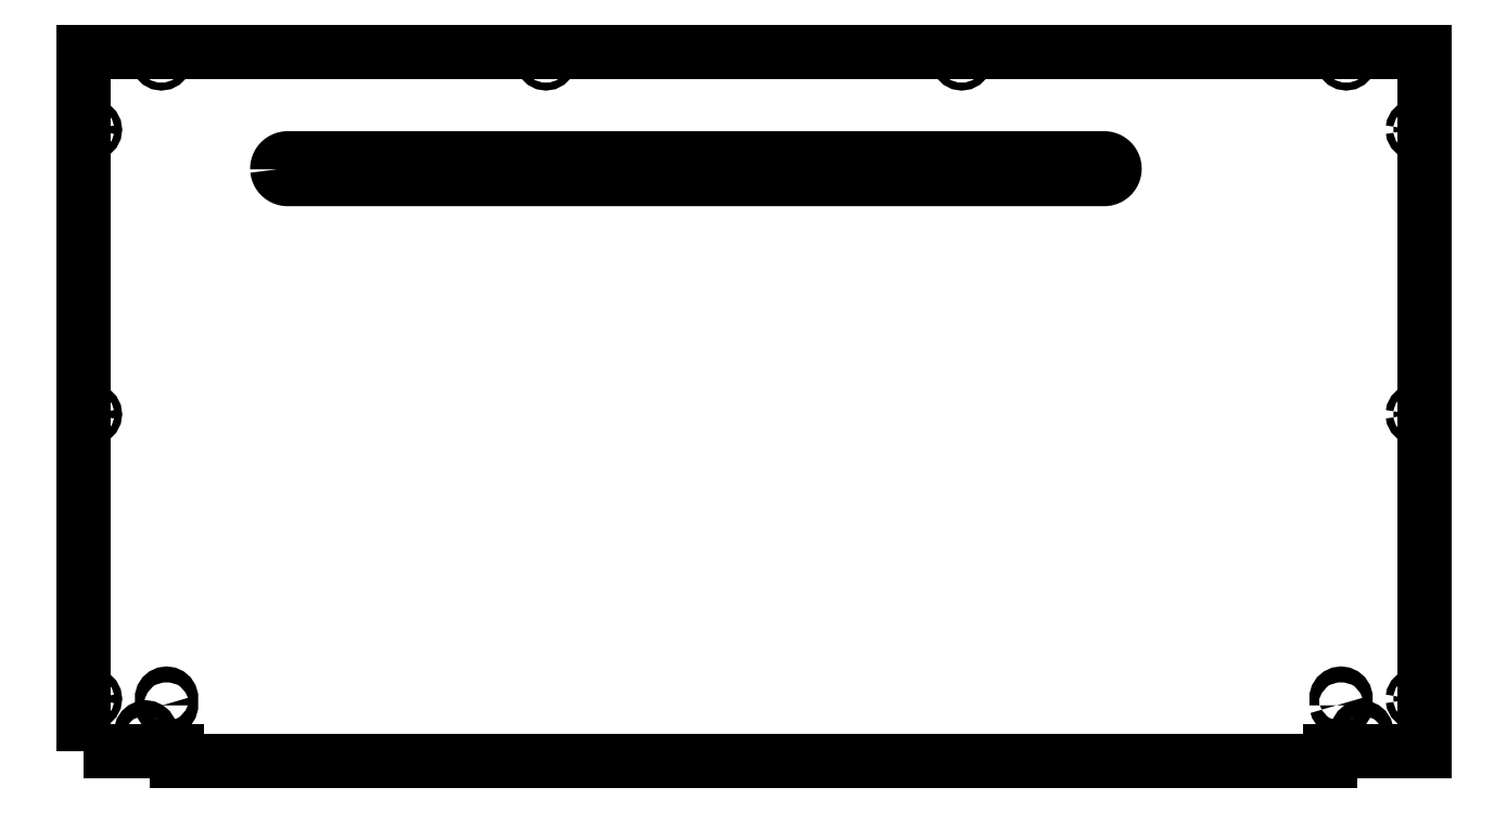
<metadata>
{"format":"dxf","ext":"dxf","renderer":"ezdxf+matplotlib","layout":"modelspace","background":"white","min_lineweight":24,"dpi":150}
</metadata>
<code>
0
SECTION
2
ENTITIES
0
LWPOLYLINE
8
0
90
9
70
0
10
6.767
20
8.65
30
0
10
6.767
20
277.6
30
0
10
522.3
20
277.6
30
0
10
522.3
20
8.65
30
0
10
486.2
20
8.65
30
0
10
486.2
20
4.6
30
0
10
42.82
20
4.6
30
0
10
42.82
20
8.65
30
0
10
6.767
20
8.65
30
0
0
LWPOLYLINE
8
0
90
21
70
0
10
8.317
20
28.6
30
0
10
8.388
20
29.05
30
0
10
8.594
20
29.45
30
0
10
8.915
20
29.77
30
0
10
9.319
20
29.98
30
0
10
9.767
20
30.05
30
0
10
10.21
20
29.98
30
0
10
10.62
20
29.77
30
0
10
10.94
20
29.45
30
0
10
11.15
20
29.05
30
0
10
11.22
20
28.6
30
0
10
11.15
20
28.15
30
0
10
10.94
20
27.75
30
0
10
10.62
20
27.43
30
0
10
10.21
20
27.22
30
0
10
9.767
20
27.15
30
0
10
9.319
20
27.22
30
0
10
8.915
20
27.43
30
0
10
8.594
20
27.75
30
0
10
8.388
20
28.15
30
0
10
8.317
20
28.6
30
0
0
LWPOLYLINE
8
0
90
21
70
0
10
8.317
20
138.1
30
0
10
8.388
20
138.6
30
0
10
8.594
20
139
30
0
10
8.915
20
139.3
30
0
10
9.319
20
139.5
30
0
10
9.767
20
139.6
30
0
10
10.21
20
139.5
30
0
10
10.62
20
139.3
30
0
10
10.94
20
139
30
0
10
11.15
20
138.6
30
0
10
11.22
20
138.1
30
0
10
11.15
20
137.7
30
0
10
10.94
20
137.3
30
0
10
10.62
20
136.9
30
0
10
10.21
20
136.7
30
0
10
9.767
20
136.7
30
0
10
9.319
20
136.7
30
0
10
8.915
20
136.9
30
0
10
8.594
20
137.3
30
0
10
8.388
20
137.7
30
0
10
8.317
20
138.1
30
0
0
LWPOLYLINE
8
0
90
21
70
0
10
8.317
20
247.6
30
0
10
8.388
20
248.1
30
0
10
8.594
20
248.5
30
0
10
8.915
20
248.8
30
0
10
9.319
20
249
30
0
10
9.767
20
249.1
30
0
10
10.21
20
249
30
0
10
10.62
20
248.8
30
0
10
10.94
20
248.5
30
0
10
11.15
20
248.1
30
0
10
11.22
20
247.6
30
0
10
11.15
20
247.2
30
0
10
10.94
20
246.8
30
0
10
10.62
20
246.4
30
0
10
10.21
20
246.2
30
0
10
9.767
20
246.2
30
0
10
9.319
20
246.2
30
0
10
8.915
20
246.4
30
0
10
8.594
20
246.8
30
0
10
8.388
20
247.2
30
0
10
8.317
20
247.6
30
0
0
LWPOLYLINE
8
0
90
23
70
0
10
29.03
20
13.1
30
0
10
29.03
20
16.1
30
0
10
29.17
20
16.58
30
0
10
29.44
20
17
30
0
10
29.82
20
17.32
30
0
10
30.27
20
17.53
30
0
10
30.77
20
17.6
30
0
10
31.26
20
17.53
30
0
10
31.71
20
17.32
30
0
10
32.09
20
17
30
0
10
32.36
20
16.58
30
0
10
32.5
20
16.1
30
0
10
32.5
20
13.1
30
0
10
32.36
20
12.62
30
0
10
32.09
20
12.2
30
0
10
31.71
20
11.88
30
0
10
31.26
20
11.67
30
0
10
30.77
20
11.6
30
0
10
30.27
20
11.67
30
0
10
29.82
20
11.88
30
0
10
29.44
20
12.2
30
0
10
29.17
20
12.62
30
0
10
29.03
20
13.1
30
0
0
LWPOLYLINE
8
0
90
21
70
0
10
35.32
20
274.6
30
0
10
35.39
20
275.1
30
0
10
35.59
20
275.5
30
0
10
35.91
20
275.8
30
0
10
36.32
20
276
30
0
10
36.77
20
276.1
30
0
10
37.21
20
276
30
0
10
37.62
20
275.8
30
0
10
37.94
20
275.5
30
0
10
38.15
20
275.1
30
0
10
38.22
20
274.6
30
0
10
38.15
20
274.2
30
0
10
37.94
20
273.8
30
0
10
37.62
20
273.4
30
0
10
37.21
20
273.2
30
0
10
36.77
20
273.2
30
0
10
36.32
20
273.2
30
0
10
35.91
20
273.4
30
0
10
35.59
20
273.8
30
0
10
35.39
20
274.2
30
0
10
35.32
20
274.6
30
0
0
LWPOLYLINE
8
0
90
23
70
0
10
37.03
20
26.1
30
0
10
37.03
20
29.1
30
0
10
37.17
20
29.58
30
0
10
37.44
20
30
30
0
10
37.82
20
30.32
30
0
10
38.27
20
30.53
30
0
10
38.77
20
30.6
30
0
10
39.26
20
30.53
30
0
10
39.71
20
30.32
30
0
10
40.09
20
30
30
0
10
40.36
20
29.58
30
0
10
40.5
20
29.1
30
0
10
40.5
20
26.1
30
0
10
40.36
20
25.62
30
0
10
40.09
20
25.2
30
0
10
39.71
20
24.88
30
0
10
39.26
20
24.67
30
0
10
38.77
20
24.6
30
0
10
38.27
20
24.67
30
0
10
37.82
20
24.88
30
0
10
37.44
20
25.2
30
0
10
37.17
20
25.62
30
0
10
37.03
20
26.1
30
0
0
LWPOLYLINE
8
0
90
54
70
0
10
81.32
20
232.4
30
0
10
81.32
20
232.9
30
0
10
81.38
20
233.3
30
0
10
81.5
20
233.8
30
0
10
81.68
20
234.3
30
0
10
81.92
20
234.7
30
0
10
82.2
20
235.1
30
0
10
82.53
20
235.5
30
0
10
82.91
20
235.8
30
0
10
83.32
20
236.1
30
0
10
83.76
20
236.3
30
0
10
84.22
20
236.5
30
0
10
84.7
20
236.6
30
0
10
85.19
20
236.6
30
0
10
399.1
20
236.6
30
0
10
399.6
20
236.6
30
0
10
400.1
20
236.5
30
0
10
400.5
20
236.4
30
0
10
401
20
236.2
30
0
10
401.4
20
235.9
30
0
10
401.8
20
235.6
30
0
10
402.2
20
235.3
30
0
10
402.5
20
234.9
30
0
10
402.7
20
234.5
30
0
10
402.9
20
234.1
30
0
10
403.1
20
233.6
30
0
10
403.2
20
233.1
30
0
10
403.2
20
232.6
30
0
10
403.2
20
232.1
30
0
10
403.1
20
231.6
30
0
10
402.9
20
231.2
30
0
10
402.7
20
230.7
30
0
10
402.5
20
230.3
30
0
10
402.2
20
229.9
30
0
10
401.8
20
229.6
30
0
10
401.4
20
229.3
30
0
10
401
20
229
30
0
10
400.5
20
228.8
30
0
10
400.1
20
228.7
30
0
10
399.6
20
228.6
30
0
10
399.1
20
228.6
30
0
10
85.19
20
228.6
30
0
10
84.7
20
228.7
30
0
10
84.22
20
228.8
30
0
10
83.76
20
228.9
30
0
10
83.32
20
229.1
30
0
10
82.91
20
229.4
30
0
10
82.53
20
229.7
30
0
10
82.2
20
230.1
30
0
10
81.92
20
230.5
30
0
10
81.68
20
230.9
30
0
10
81.5
20
231.4
30
0
10
81.38
20
231.9
30
0
10
81.32
20
232.4
30
0
0
LWPOLYLINE
8
0
90
21
70
0
10
183.1
20
274.6
30
0
10
183.2
20
275.1
30
0
10
183.4
20
275.5
30
0
10
183.7
20
275.8
30
0
10
184.2
20
276
30
0
10
184.6
20
276.1
30
0
10
185
20
276
30
0
10
185.5
20
275.8
30
0
10
185.8
20
275.5
30
0
10
186
20
275.1
30
0
10
186
20
274.6
30
0
10
186
20
274.2
30
0
10
185.8
20
273.8
30
0
10
185.5
20
273.4
30
0
10
185
20
273.2
30
0
10
184.6
20
273.2
30
0
10
184.2
20
273.2
30
0
10
183.7
20
273.4
30
0
10
183.4
20
273.8
30
0
10
183.2
20
274.2
30
0
10
183.1
20
274.6
30
0
0
LWPOLYLINE
8
0
90
21
70
0
10
343
20
274.6
30
0
10
343.1
20
275.1
30
0
10
343.3
20
275.5
30
0
10
343.6
20
275.8
30
0
10
344
20
276
30
0
10
344.4
20
276.1
30
0
10
344.9
20
276
30
0
10
345.3
20
275.8
30
0
10
345.6
20
275.5
30
0
10
345.8
20
275.1
30
0
10
345.9
20
274.6
30
0
10
345.8
20
274.2
30
0
10
345.6
20
273.8
30
0
10
345.3
20
273.4
30
0
10
344.9
20
273.2
30
0
10
344.4
20
273.2
30
0
10
344
20
273.2
30
0
10
343.6
20
273.4
30
0
10
343.3
20
273.8
30
0
10
343.1
20
274.2
30
0
10
343
20
274.6
30
0
0
LWPOLYLINE
8
0
90
23
70
0
10
488.5
20
26.1
30
0
10
488.5
20
29.1
30
0
10
488.7
20
29.58
30
0
10
488.9
20
30
30
0
10
489.3
20
30.32
30
0
10
489.8
20
30.53
30
0
10
490.3
20
30.6
30
0
10
490.8
20
30.53
30
0
10
491.2
20
30.32
30
0
10
491.6
20
30
30
0
10
491.9
20
29.58
30
0
10
492
20
29.1
30
0
10
492
20
26.1
30
0
10
491.9
20
25.62
30
0
10
491.6
20
25.2
30
0
10
491.2
20
24.88
30
0
10
490.8
20
24.67
30
0
10
490.3
20
24.6
30
0
10
489.8
20
24.67
30
0
10
489.3
20
24.88
30
0
10
488.9
20
25.2
30
0
10
488.7
20
25.62
30
0
10
488.5
20
26.1
30
0
0
LWPOLYLINE
8
0
90
21
70
0
10
490.8
20
274.6
30
0
10
490.9
20
275.1
30
0
10
491.1
20
275.5
30
0
10
491.4
20
275.8
30
0
10
491.8
20
276
30
0
10
492.3
20
276.1
30
0
10
492.7
20
276
30
0
10
493.1
20
275.8
30
0
10
493.4
20
275.5
30
0
10
493.6
20
275.1
30
0
10
493.7
20
274.6
30
0
10
493.6
20
274.2
30
0
10
493.4
20
273.8
30
0
10
493.1
20
273.4
30
0
10
492.7
20
273.2
30
0
10
492.3
20
273.2
30
0
10
491.8
20
273.2
30
0
10
491.4
20
273.4
30
0
10
491.1
20
273.8
30
0
10
490.9
20
274.2
30
0
10
490.8
20
274.6
30
0
0
LWPOLYLINE
8
0
90
23
70
0
10
496.5
20
13.1
30
0
10
496.5
20
16.1
30
0
10
496.7
20
16.58
30
0
10
496.9
20
17
30
0
10
497.3
20
17.32
30
0
10
497.8
20
17.53
30
0
10
498.3
20
17.6
30
0
10
498.8
20
17.53
30
0
10
499.2
20
17.32
30
0
10
499.6
20
17
30
0
10
499.9
20
16.58
30
0
10
500
20
16.1
30
0
10
500
20
13.1
30
0
10
499.9
20
12.62
30
0
10
499.6
20
12.2
30
0
10
499.2
20
11.88
30
0
10
498.8
20
11.67
30
0
10
498.3
20
11.6
30
0
10
497.8
20
11.67
30
0
10
497.3
20
11.88
30
0
10
496.9
20
12.2
30
0
10
496.7
20
12.62
30
0
10
496.5
20
13.1
30
0
0
LWPOLYLINE
8
0
90
21
70
0
10
517.8
20
28.6
30
0
10
517.9
20
29.05
30
0
10
518.1
20
29.45
30
0
10
518.4
20
29.77
30
0
10
518.8
20
29.98
30
0
10
519.3
20
30.05
30
0
10
519.7
20
29.98
30
0
10
520.1
20
29.77
30
0
10
520.4
20
29.45
30
0
10
520.6
20
29.05
30
0
10
520.7
20
28.6
30
0
10
520.6
20
28.15
30
0
10
520.4
20
27.75
30
0
10
520.1
20
27.43
30
0
10
519.7
20
27.22
30
0
10
519.3
20
27.15
30
0
10
518.8
20
27.22
30
0
10
518.4
20
27.43
30
0
10
518.1
20
27.75
30
0
10
517.9
20
28.15
30
0
10
517.8
20
28.6
30
0
0
LWPOLYLINE
8
0
90
21
70
0
10
517.8
20
138.1
30
0
10
517.9
20
138.6
30
0
10
518.1
20
139
30
0
10
518.4
20
139.3
30
0
10
518.8
20
139.5
30
0
10
519.3
20
139.6
30
0
10
519.7
20
139.5
30
0
10
520.1
20
139.3
30
0
10
520.4
20
139
30
0
10
520.6
20
138.6
30
0
10
520.7
20
138.1
30
0
10
520.6
20
137.7
30
0
10
520.4
20
137.3
30
0
10
520.1
20
136.9
30
0
10
519.7
20
136.7
30
0
10
519.3
20
136.7
30
0
10
518.8
20
136.7
30
0
10
518.4
20
136.9
30
0
10
518.1
20
137.3
30
0
10
517.9
20
137.7
30
0
10
517.8
20
138.1
30
0
0
LWPOLYLINE
8
0
90
21
70
0
10
517.8
20
247.6
30
0
10
517.9
20
248.1
30
0
10
518.1
20
248.5
30
0
10
518.4
20
248.8
30
0
10
518.8
20
249
30
0
10
519.3
20
249.1
30
0
10
519.7
20
249
30
0
10
520.1
20
248.8
30
0
10
520.4
20
248.5
30
0
10
520.6
20
248.1
30
0
10
520.7
20
247.6
30
0
10
520.6
20
247.2
30
0
10
520.4
20
246.8
30
0
10
520.1
20
246.4
30
0
10
519.7
20
246.2
30
0
10
519.3
20
246.2
30
0
10
518.8
20
246.2
30
0
10
518.4
20
246.4
30
0
10
518.1
20
246.8
30
0
10
517.9
20
247.2
30
0
10
517.8
20
247.6
30
0
0
ENDSEC
0
EOF

</code>
